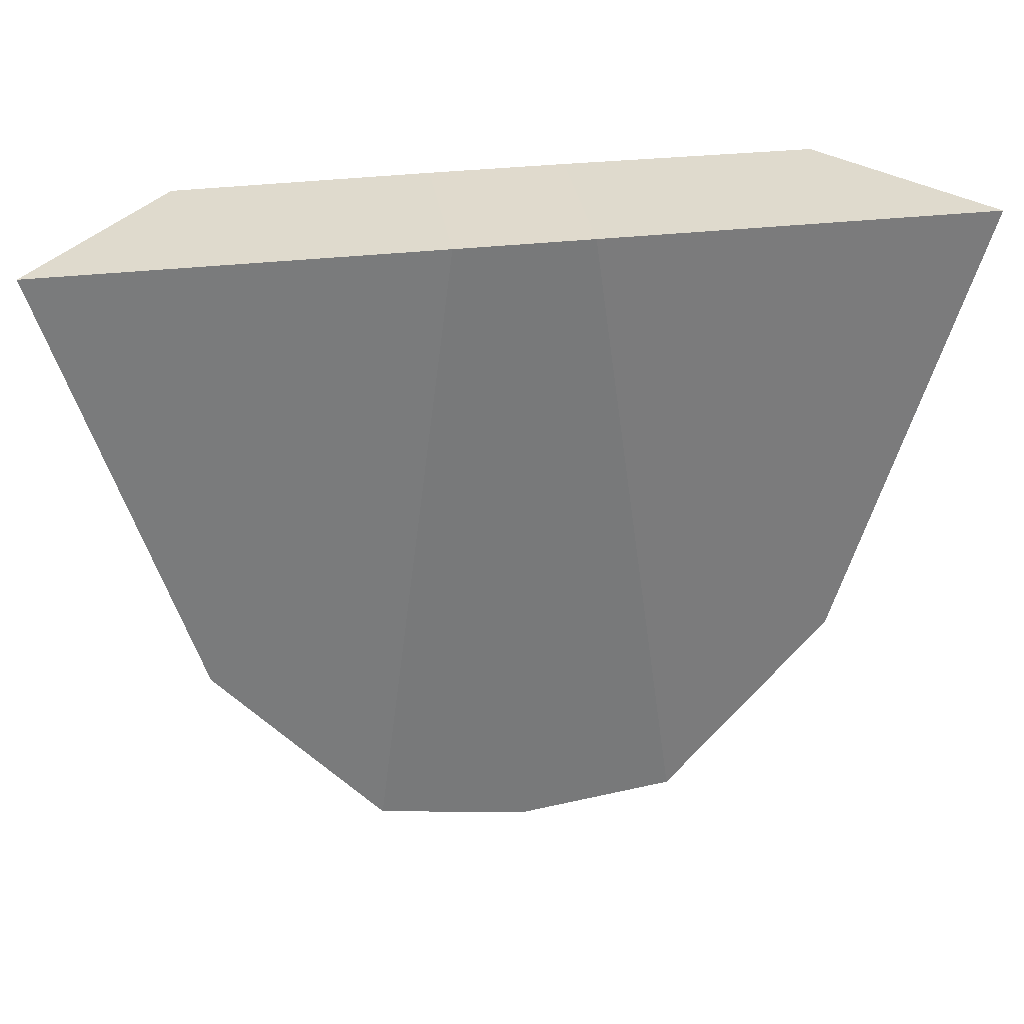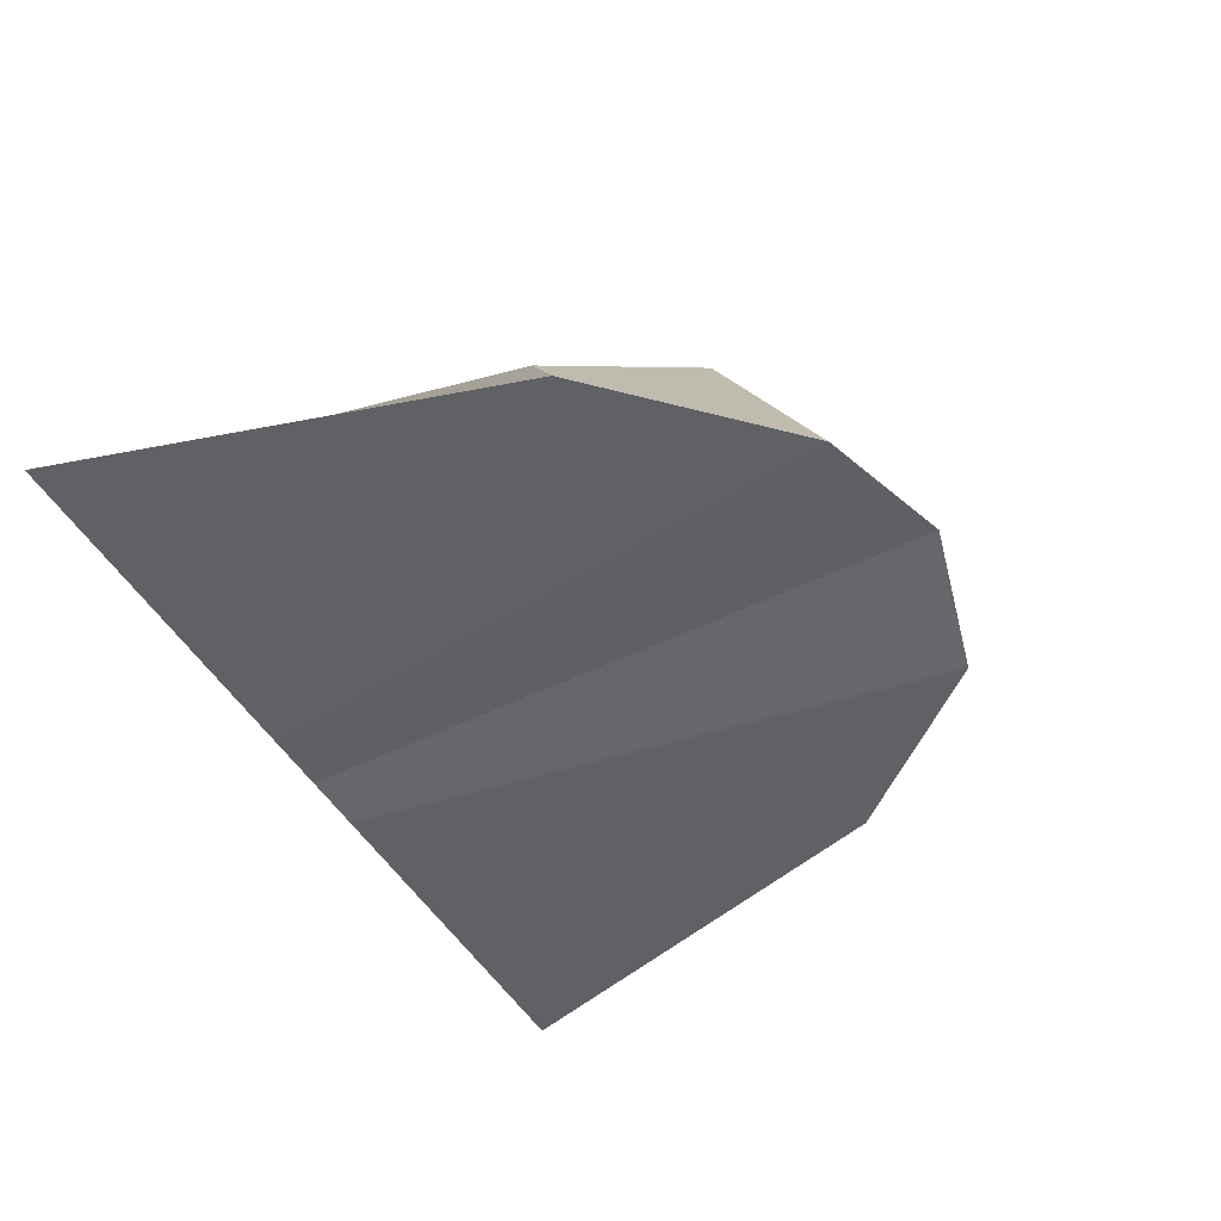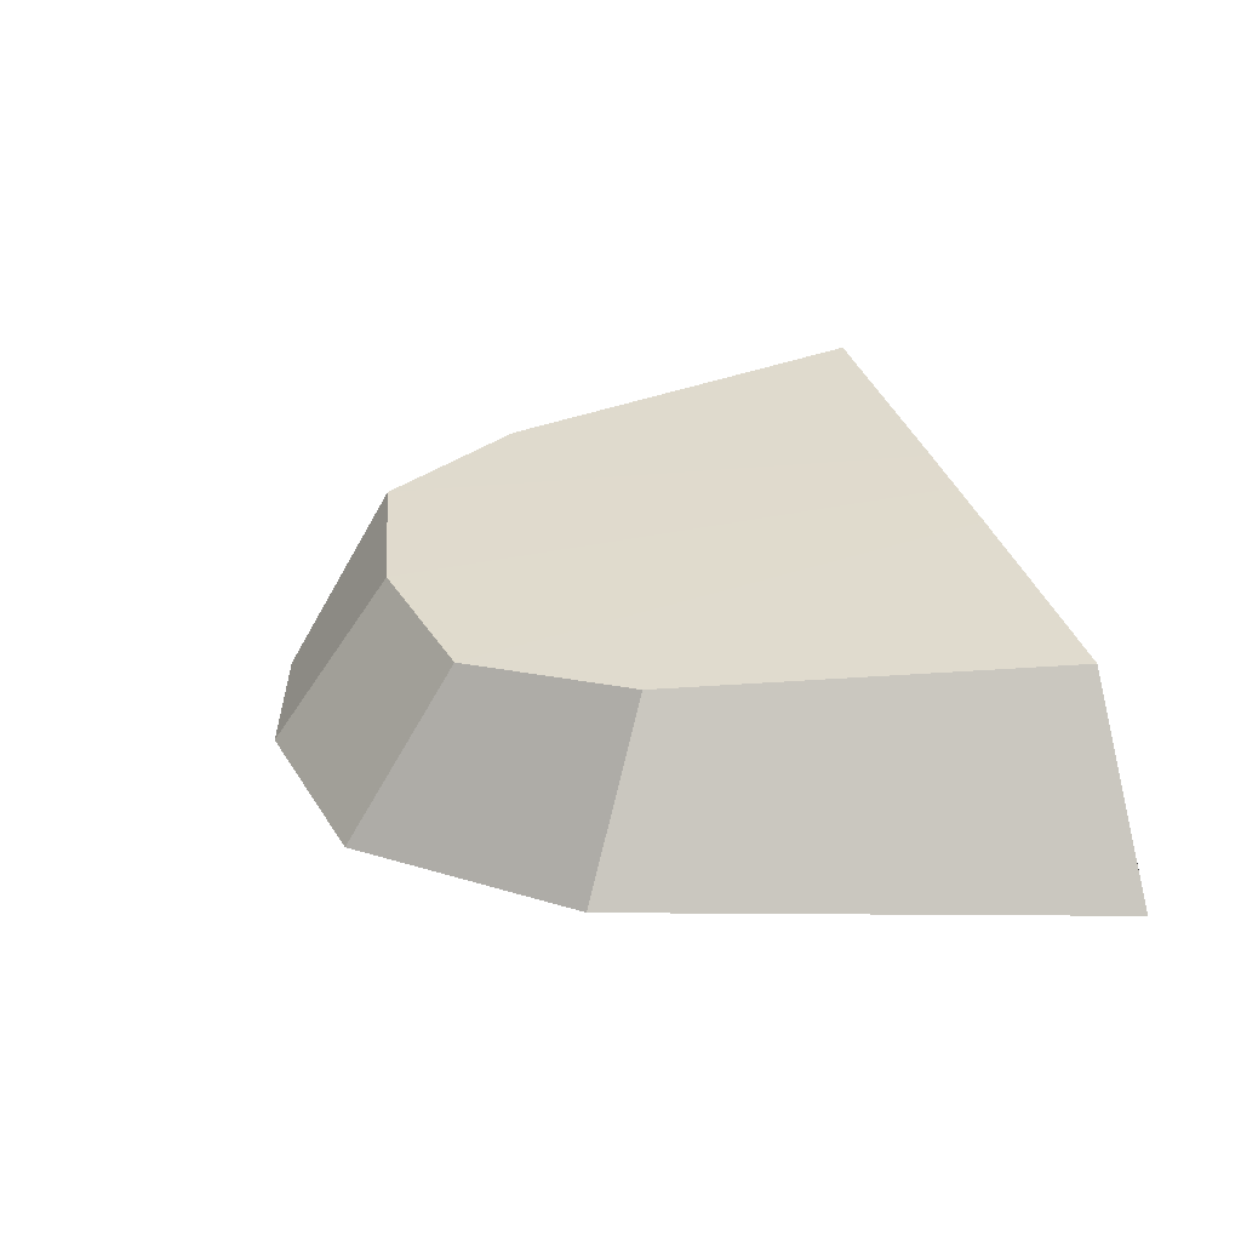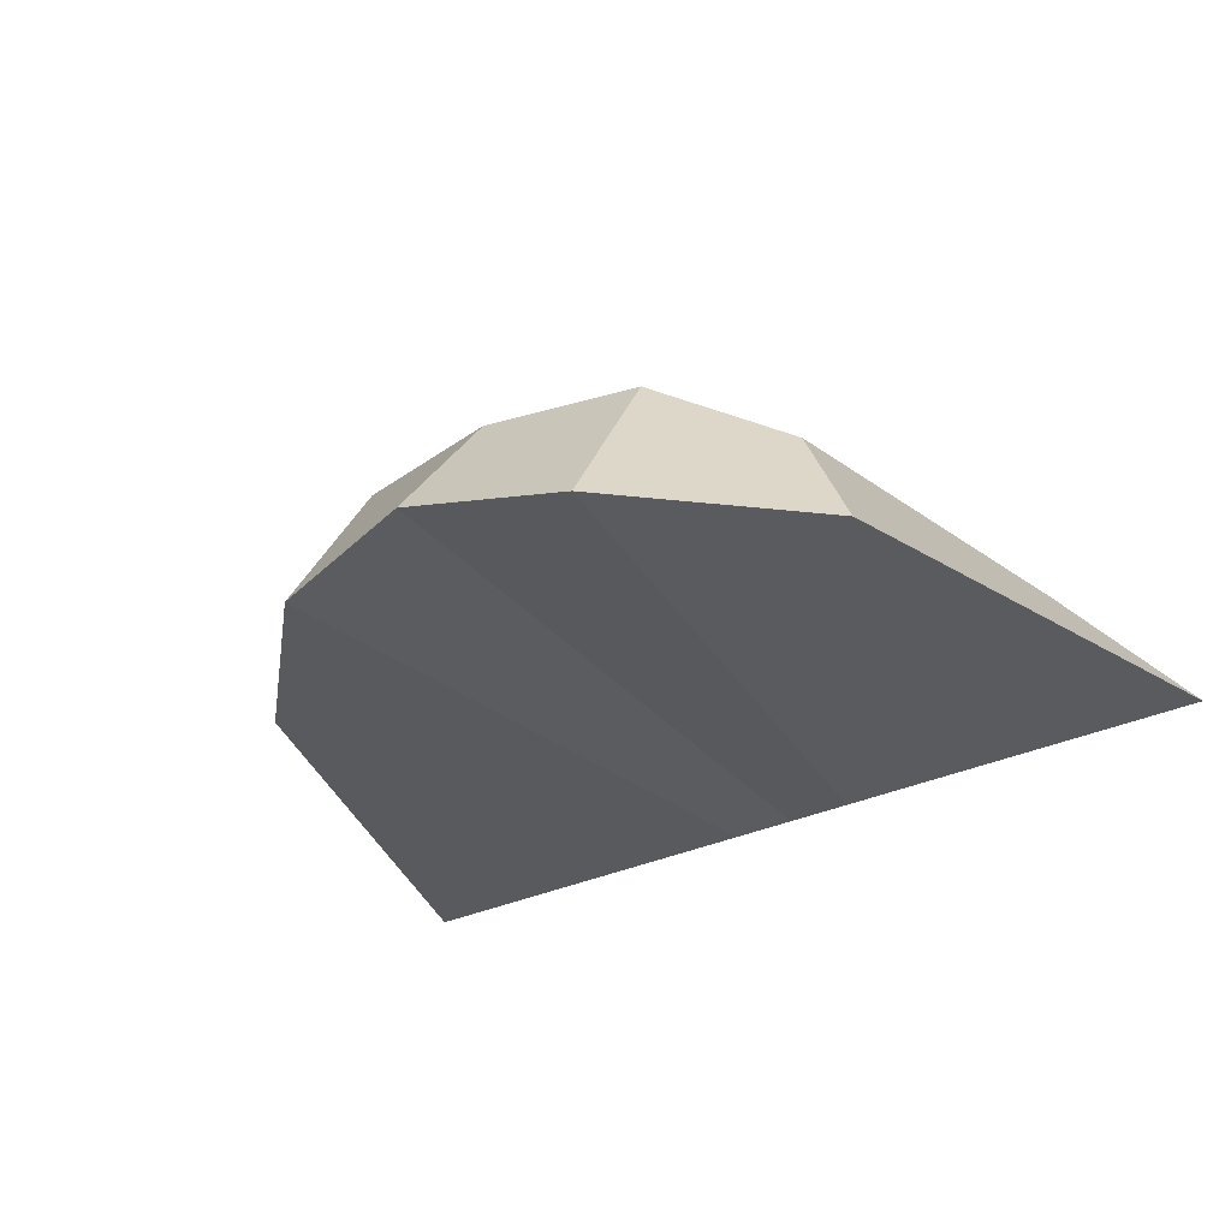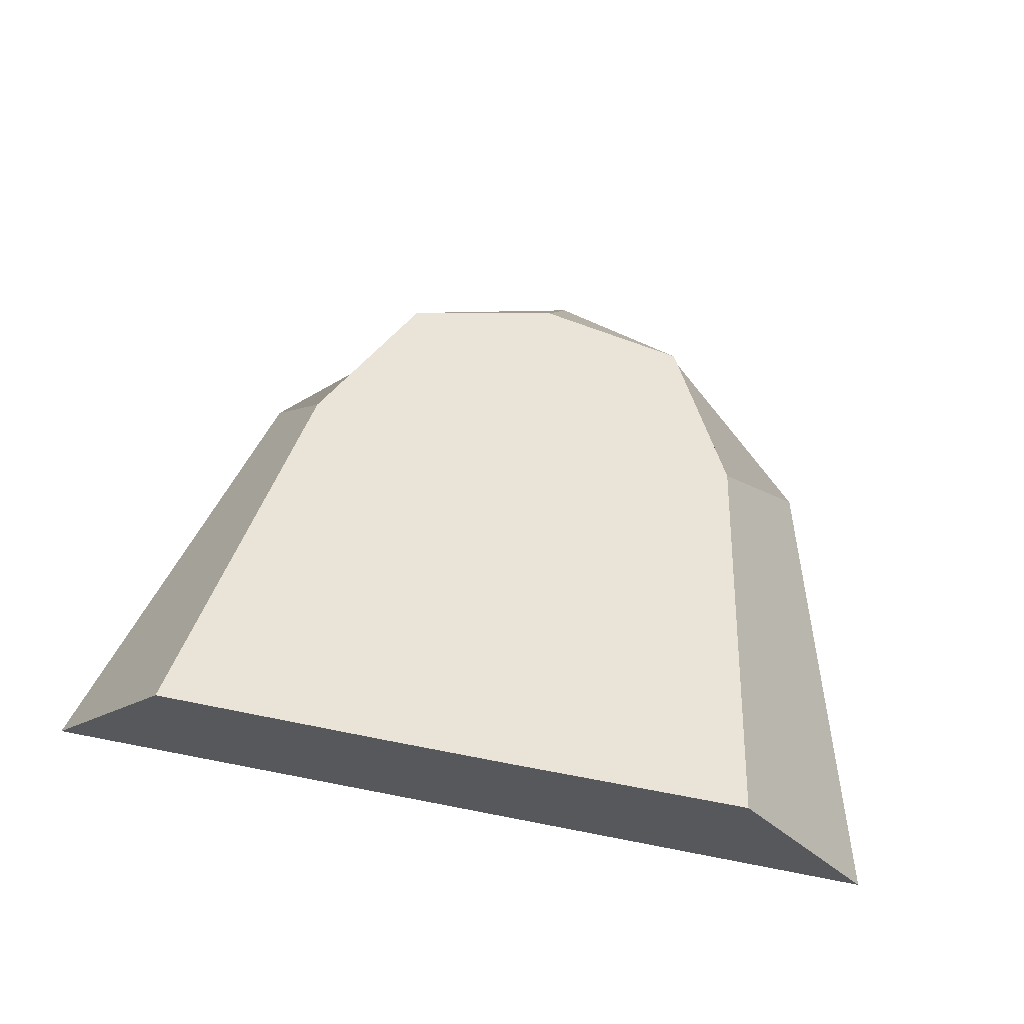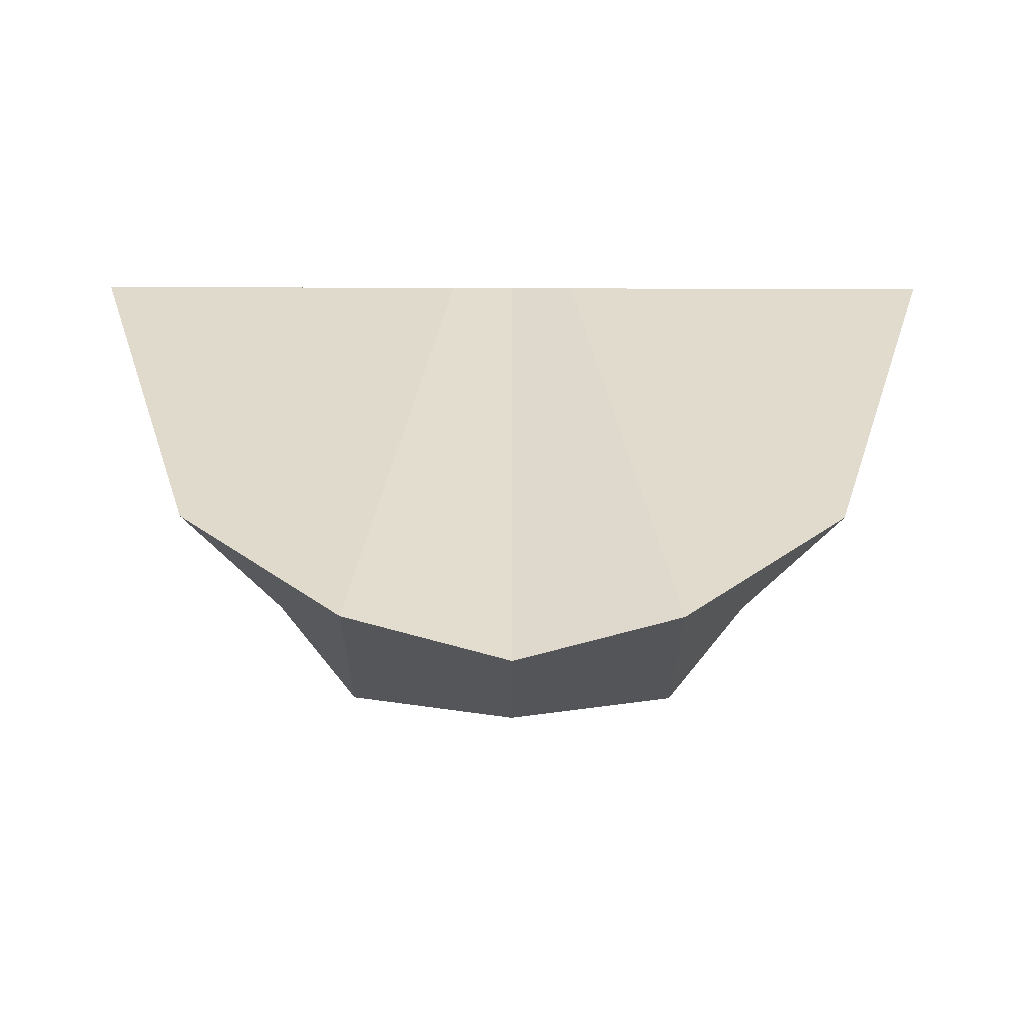
<metadata>
{"format":"obj","ext":"obj","renderer":"f3d","projection":"perspective","resolution":1024,"background":"white","views":[{"elev":33.1,"azim":171.0,"up":"+Y"},{"elev":-48.2,"azim":-61.0,"up":"+Z"},{"elev":33.2,"azim":74.3,"up":"+Z"},{"elev":-32.8,"azim":33.1,"up":"+Z"},{"elev":61.9,"azim":-168.6,"up":"+Z"},{"elev":-55.5,"azim":179.8,"up":"+Y"}]}
</metadata>
<code>
o Stand_Croco_Cube.009
v 12.23 -1.138 0.2885
v 9.094 1.647 6.57
v 17.44 16.47 0.3604
v 12.08 16.42 6.842
v 2.55 16.47 0.3604
v 5.87 -3.934 6.57
v 2.55 16.47 6.842
v 5.87 -8.072 -0.3835
v -12.23 -1.138 0.2885
v -9.094 1.647 6.57
v -17.44 16.47 0.3604
v -12.08 16.42 6.842
v 1e-06 16.47 0.3604
v 1e-06 16.47 6.842
v -0 -9.56 0.3604
v -0 -5.099 6.57
v -2.55 16.47 0.3604
v -5.87 -3.934 6.57
v -2.55 16.47 6.842
v -5.87 -8.072 -0.3835
f 1 2 4 3
f 8 6 2 1
f 7 4 2 6
f 5 13 15 8
f 5 7 14 13
f 3 4 7 5
f 3 5 8 1
f 14 7 6 16
f 15 16 6 8
f 9 11 12 10
f 20 9 10 18
f 19 18 10 12
f 17 20 15 13
f 17 13 14 19
f 11 17 19 12
f 11 9 20 17
f 14 16 18 19
f 15 20 18 16

</code>
